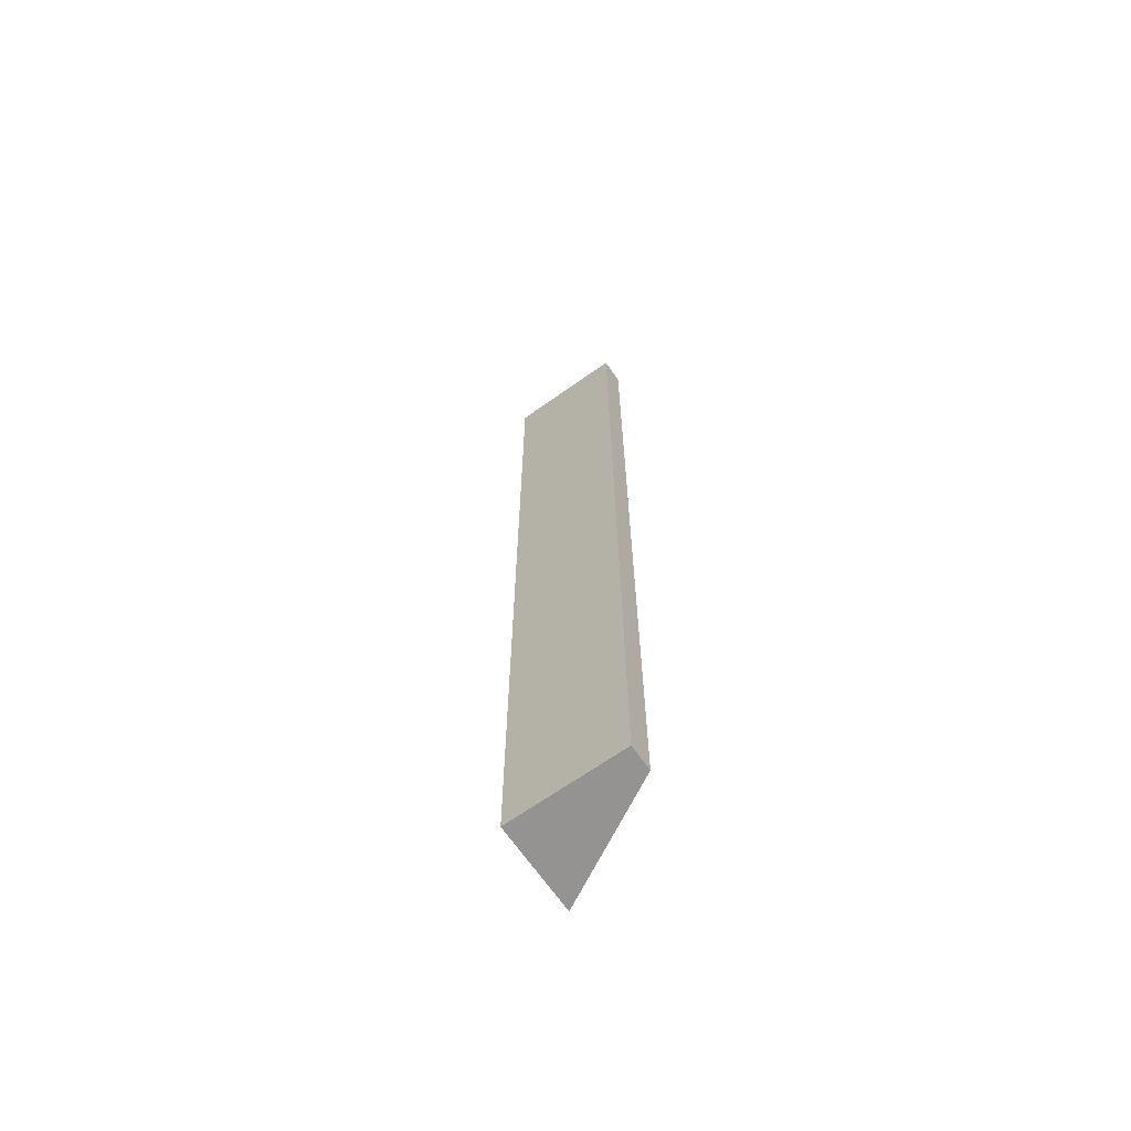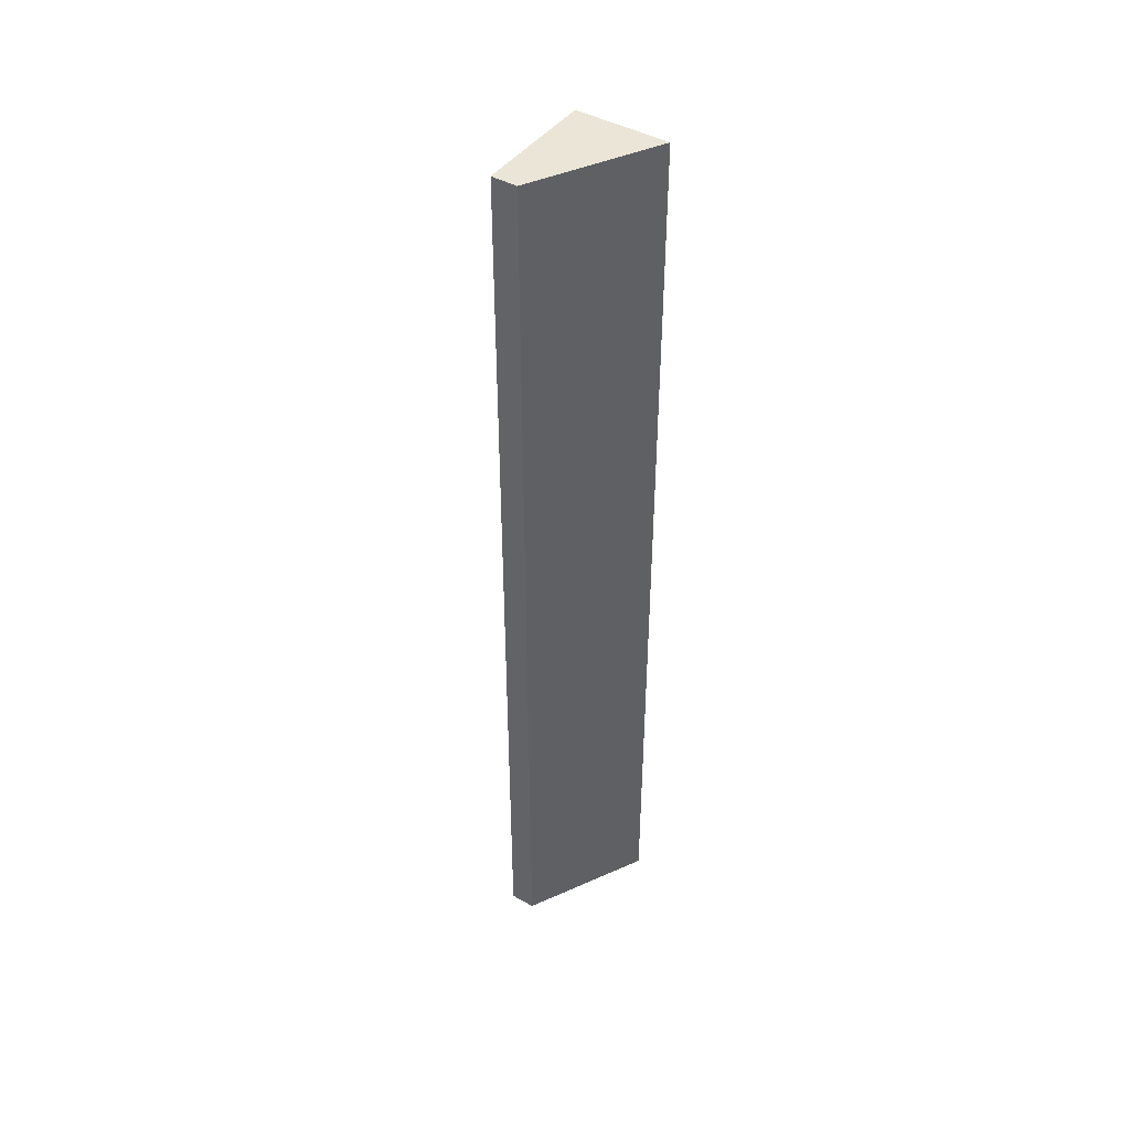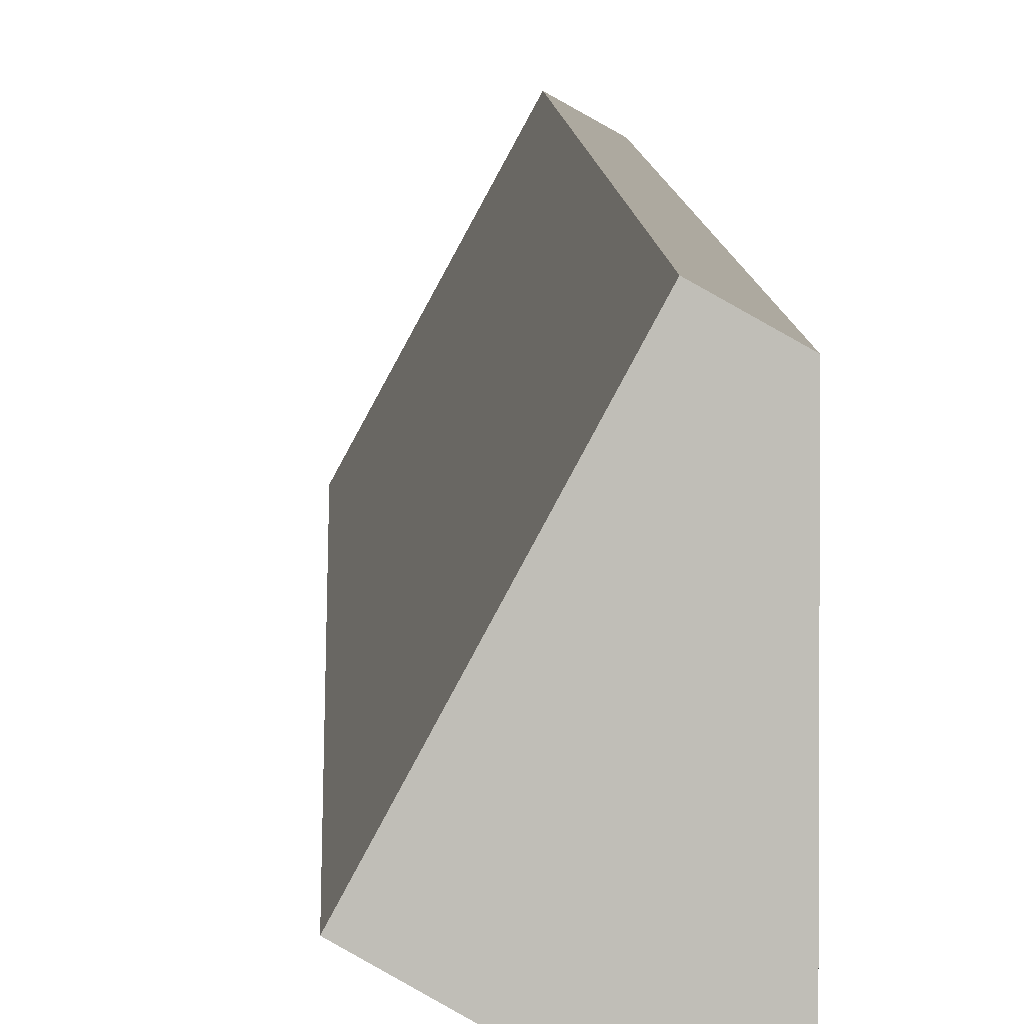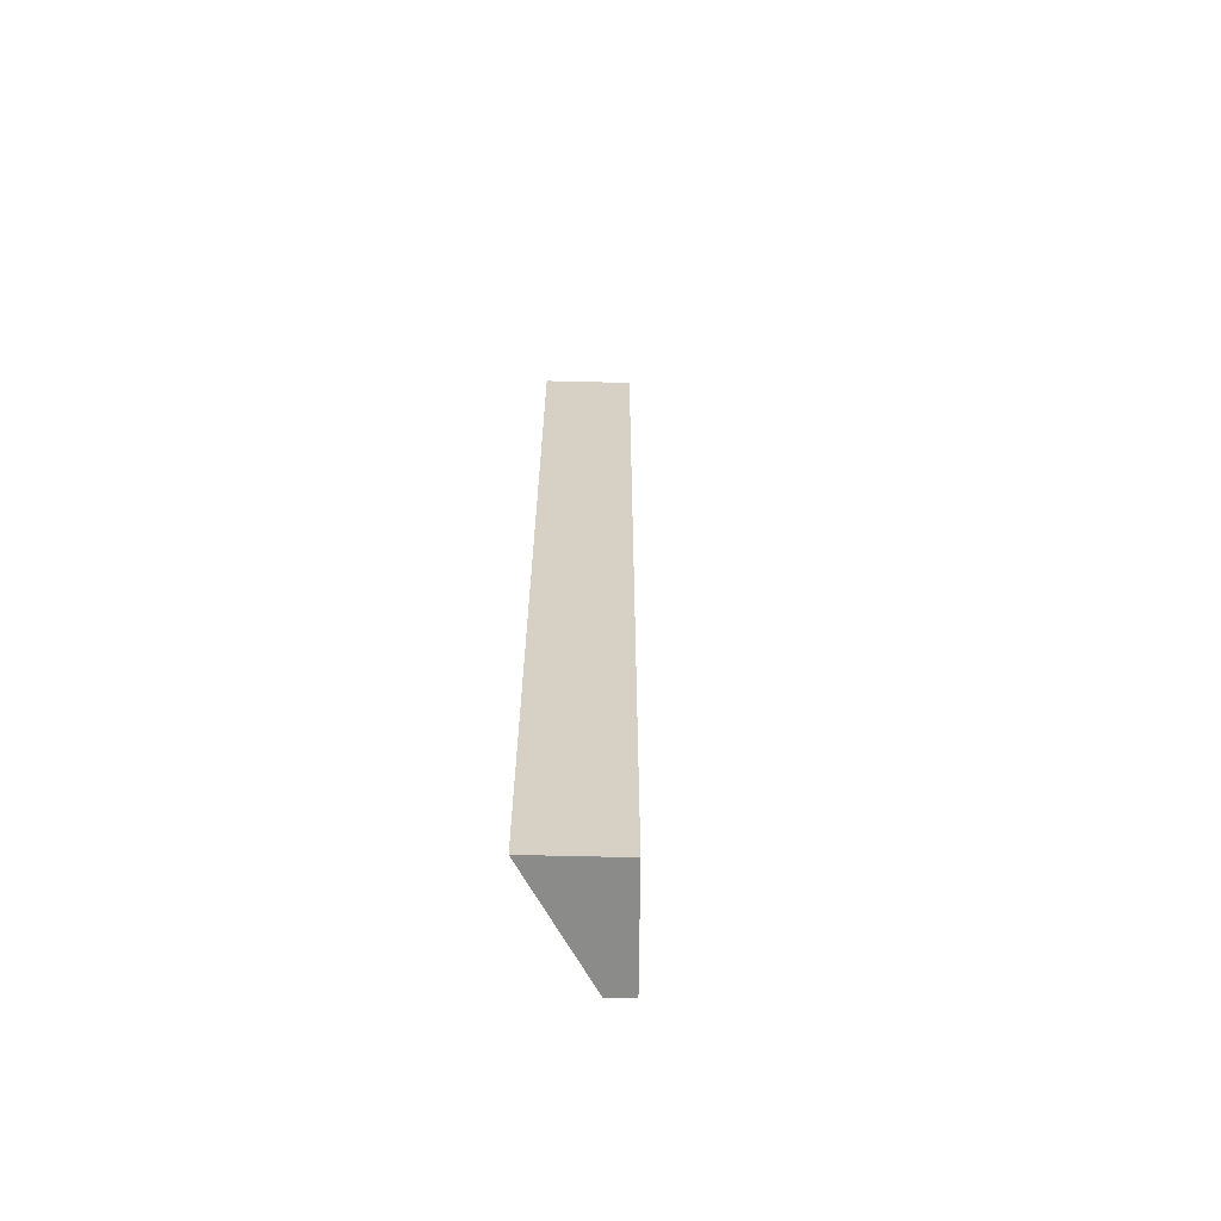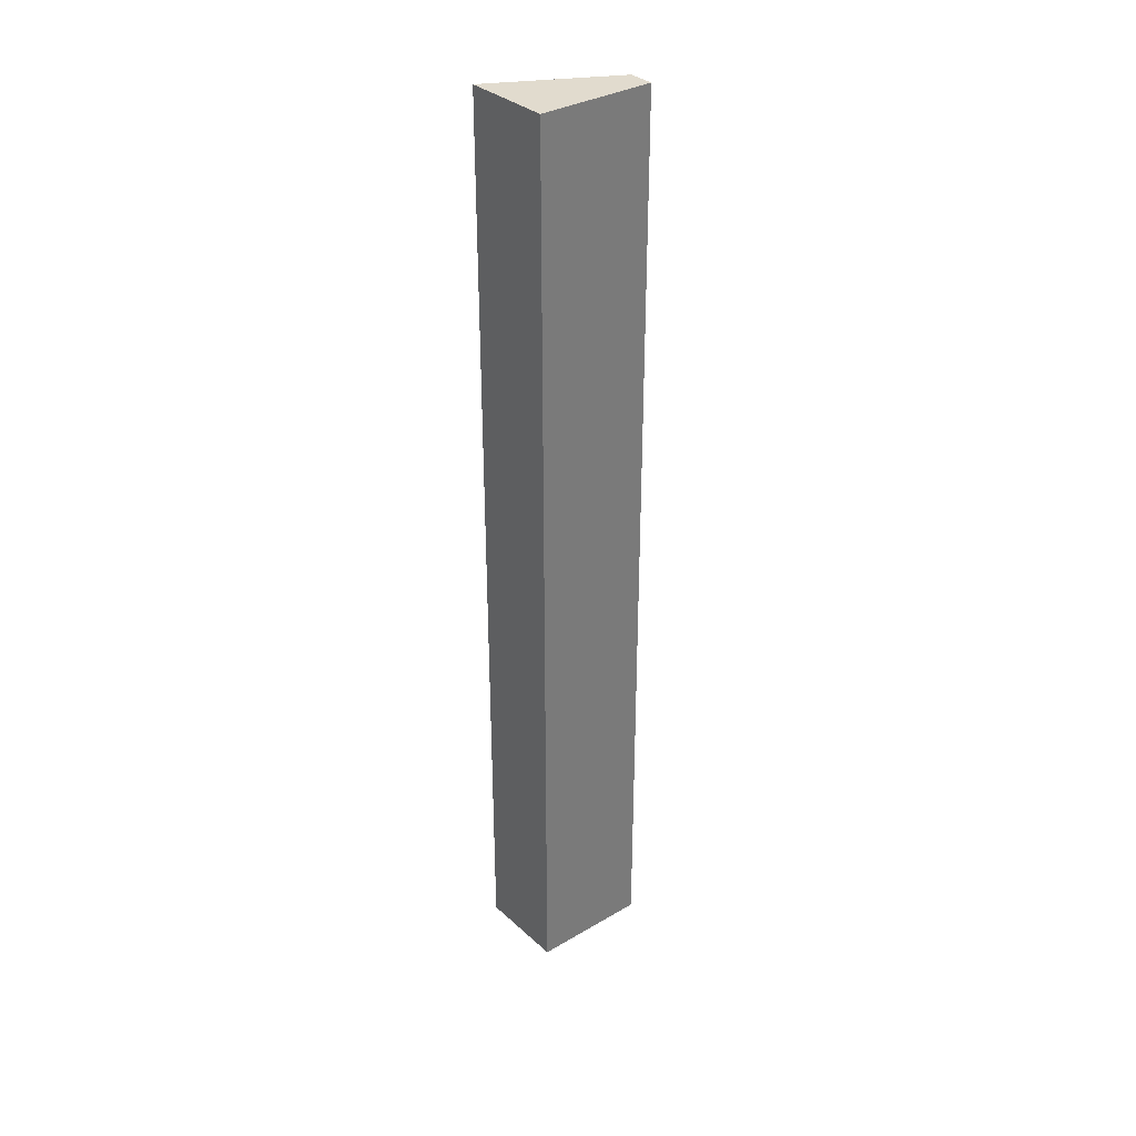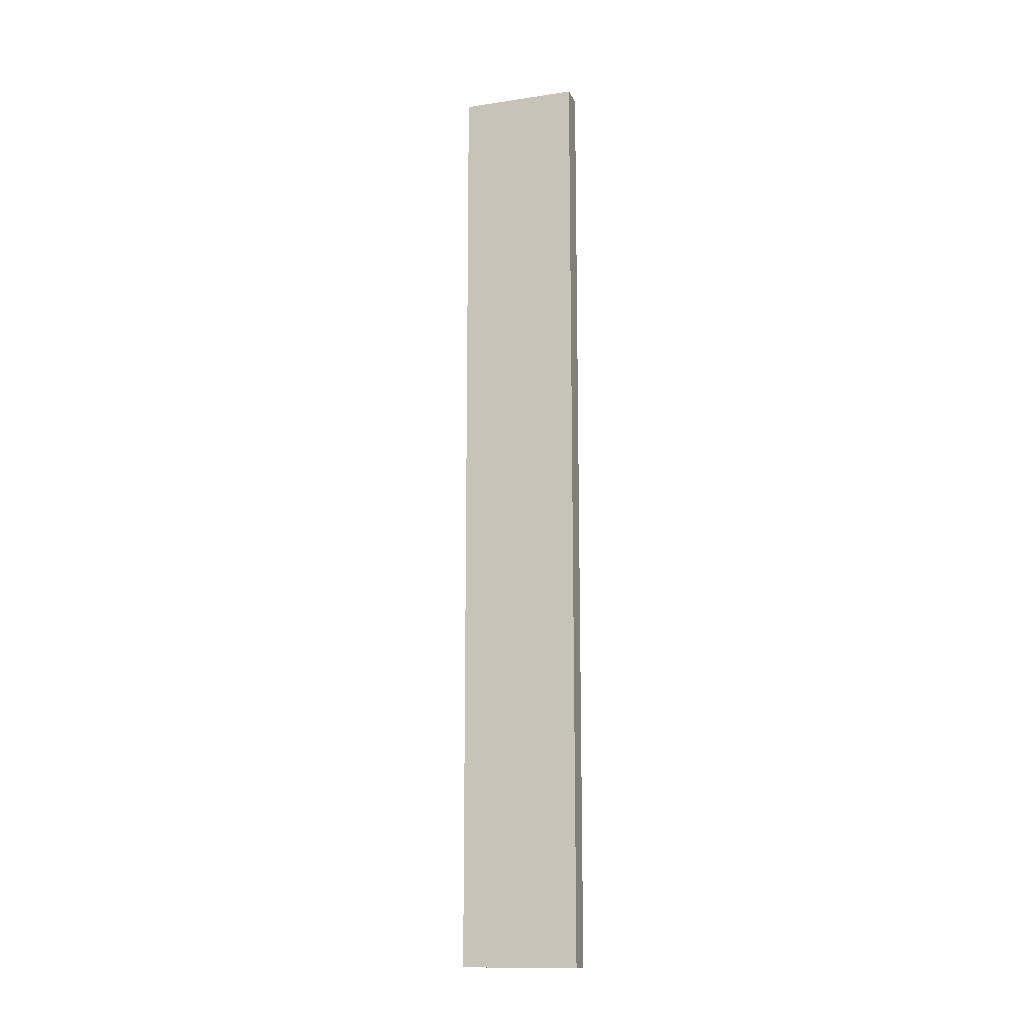
<metadata>
{"format":"obj","ext":"obj","renderer":"f3d","projection":"perspective","resolution":1024,"background":"white","views":[{"elev":-66.8,"azim":-26.0,"up":"+Y"},{"elev":44.3,"azim":62.6,"up":"+Y"},{"elev":4.5,"azim":-1.1,"up":"+Z"},{"elev":-63.7,"azim":-151.9,"up":"+Y"},{"elev":33.8,"azim":-100.0,"up":"+Y"},{"elev":-13.9,"azim":-43.2,"up":"+Y"}]}
</metadata>
<code>
v  0 44.68 2.736e-15
v  3.72 44.68 4.34
v  3.72 44.68 -2.11
v  2.674 44.68 4.926
v  3.72 1.292e-16 -2.11
v  0 0 0
v  2.674 -3.016e-16 4.926
v  3.72 -2.657e-16 4.34
g defaultobject
f 1 2 3
f 2 1 4
f 5 1 3
f 1 5 6
f 6 4 1
f 4 6 7
f 7 2 4
f 2 7 8
f 8 3 2
f 3 8 5
f 8 6 5
f 6 8 7

</code>
